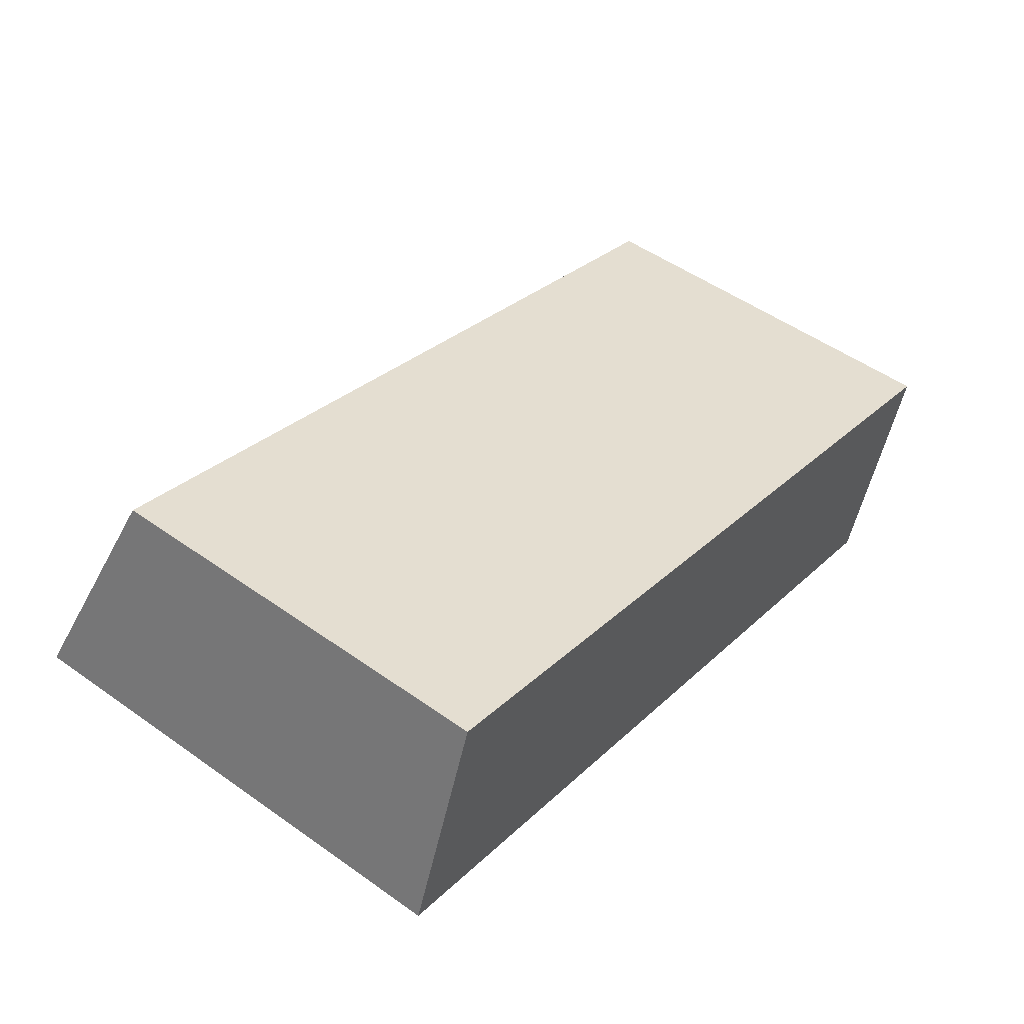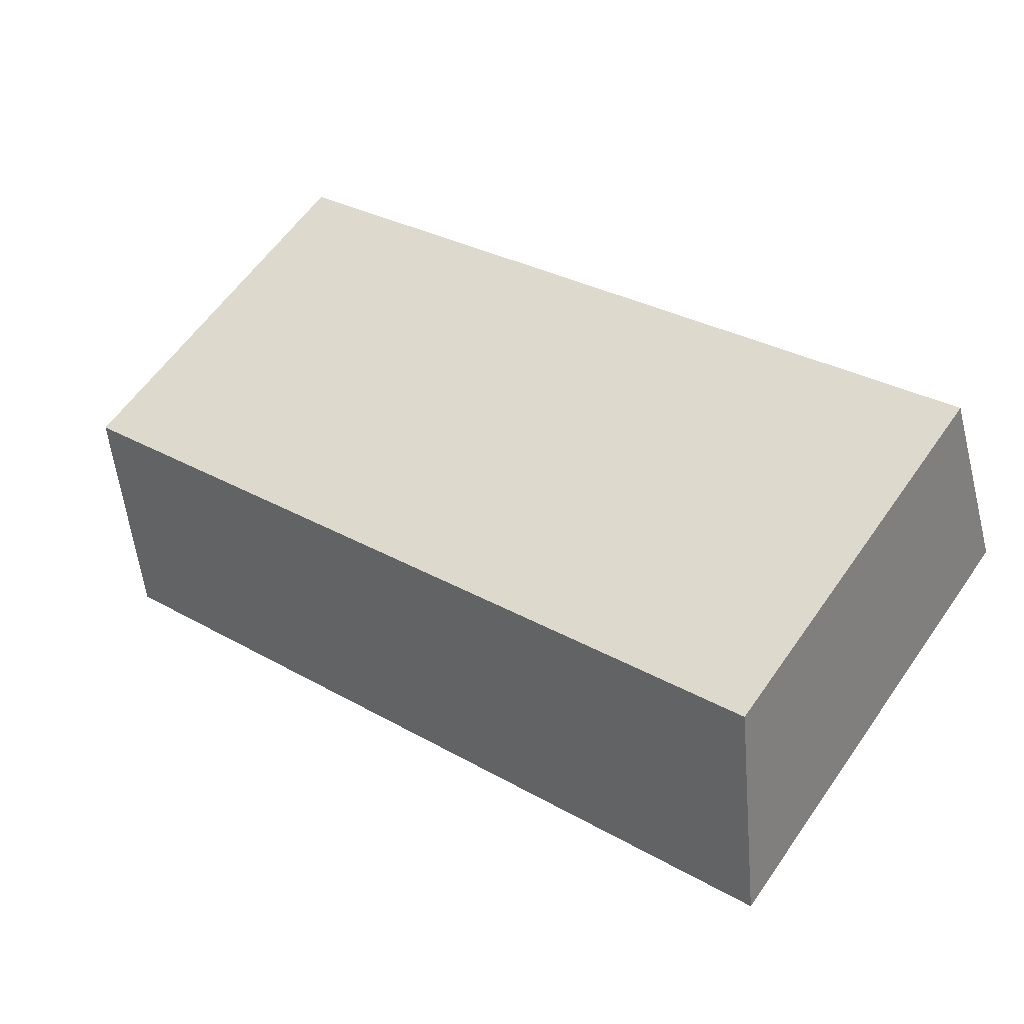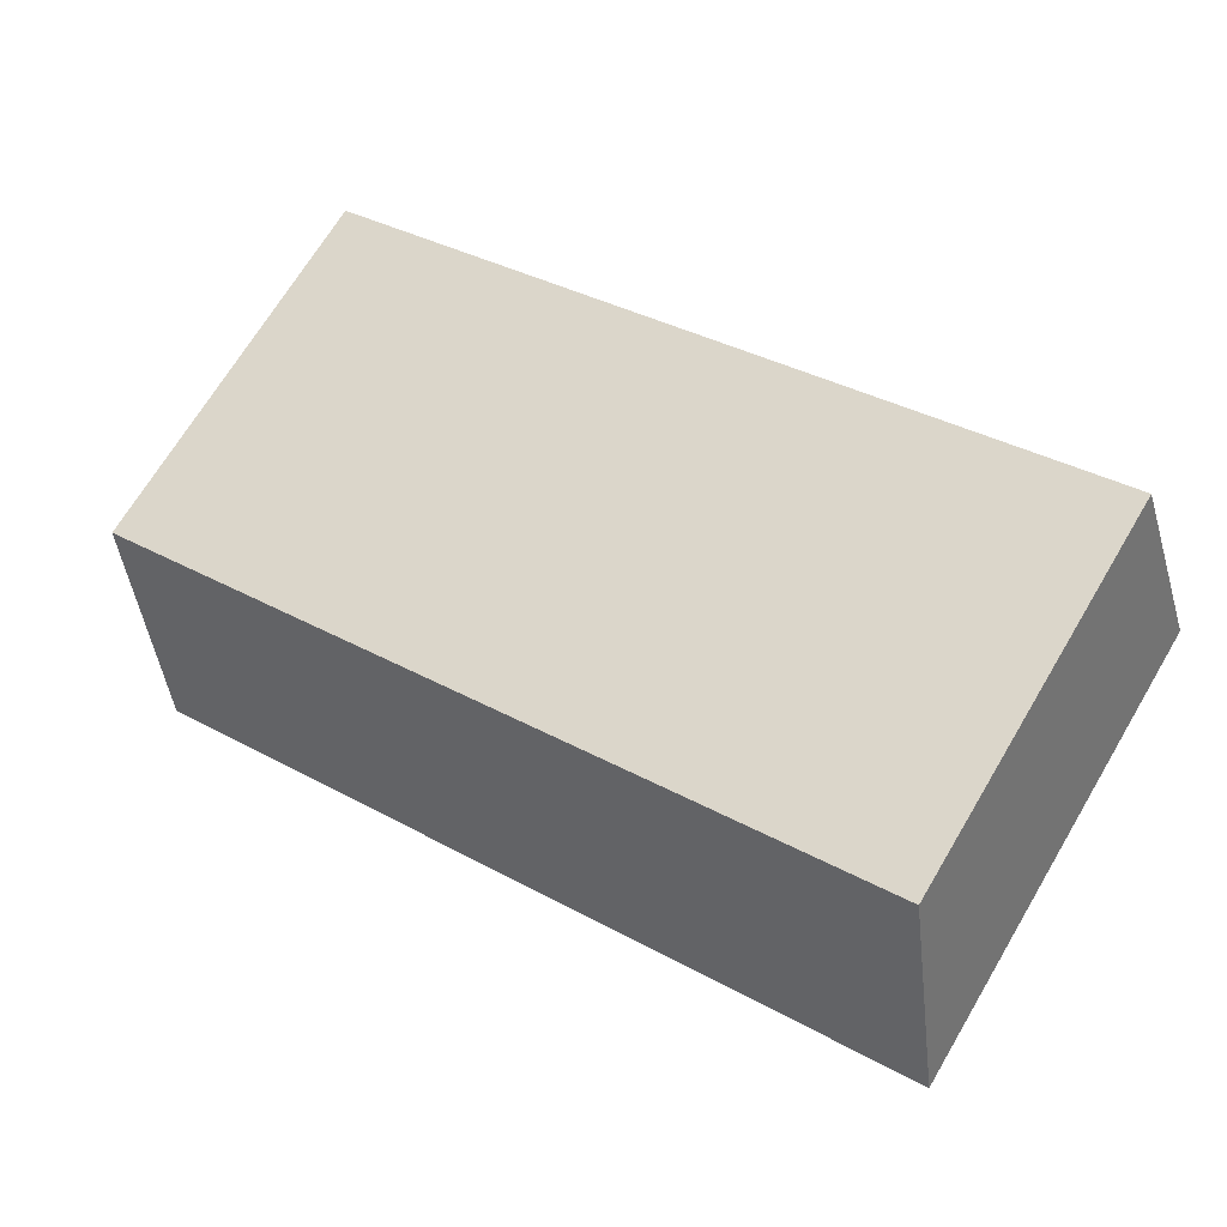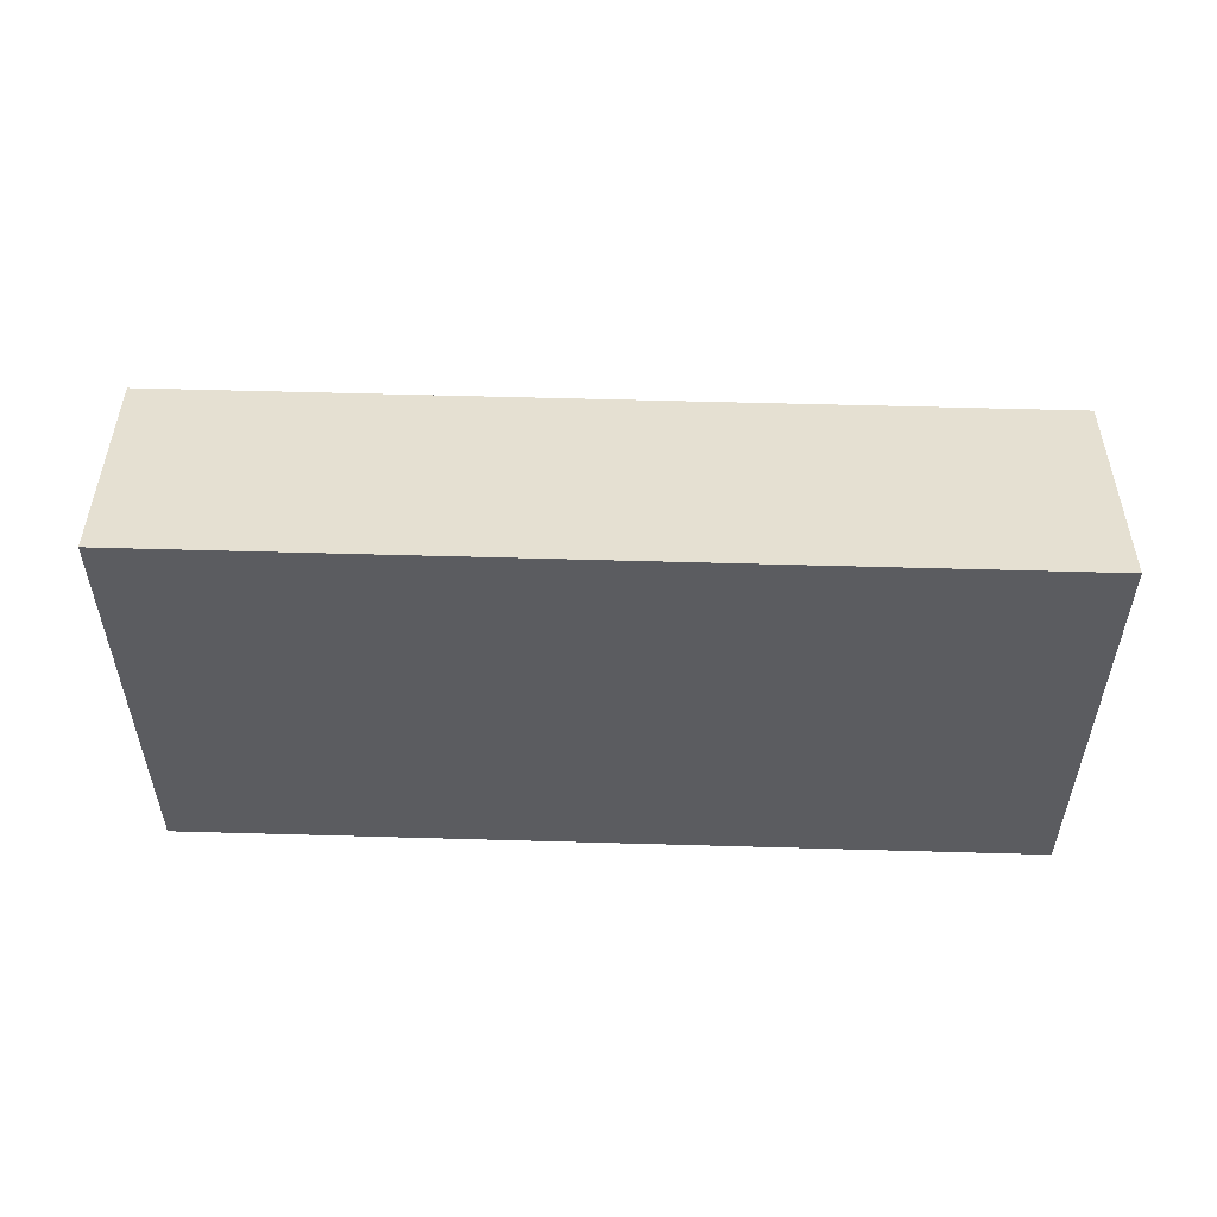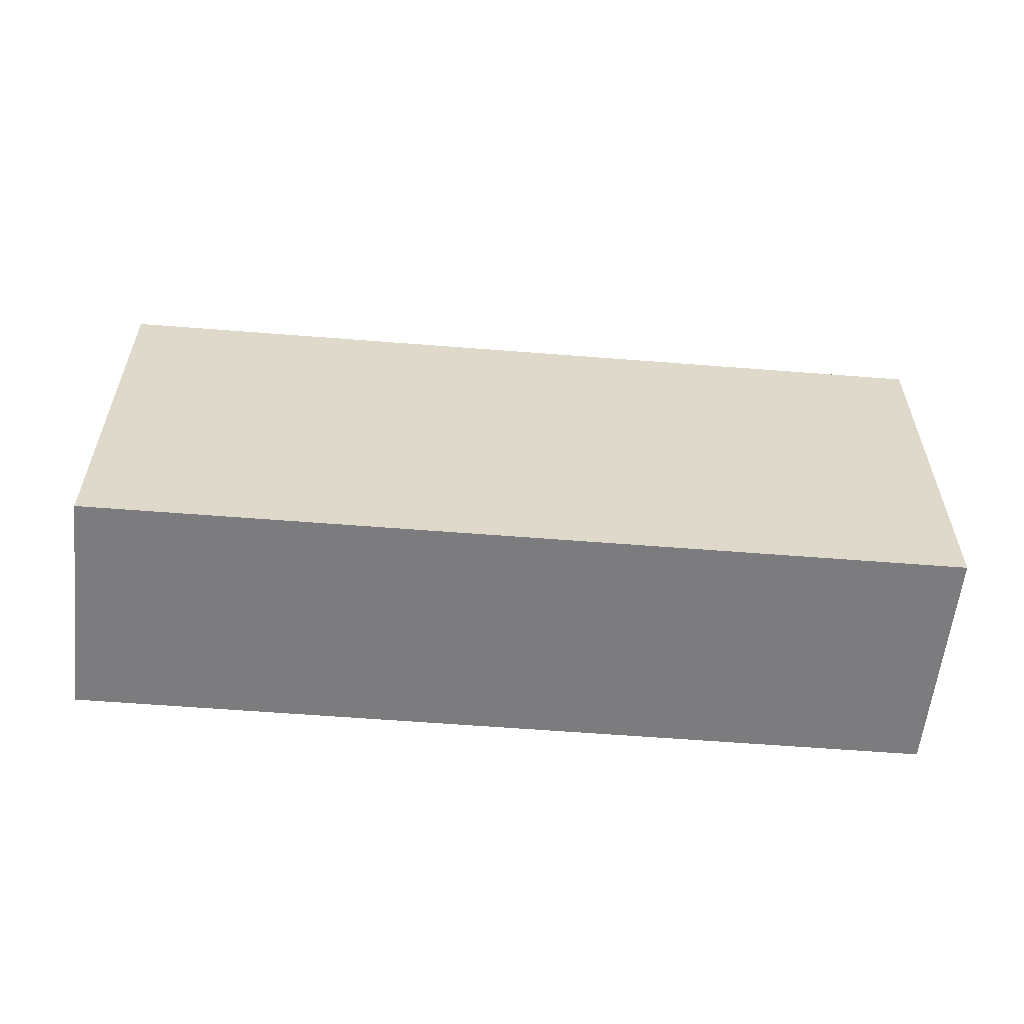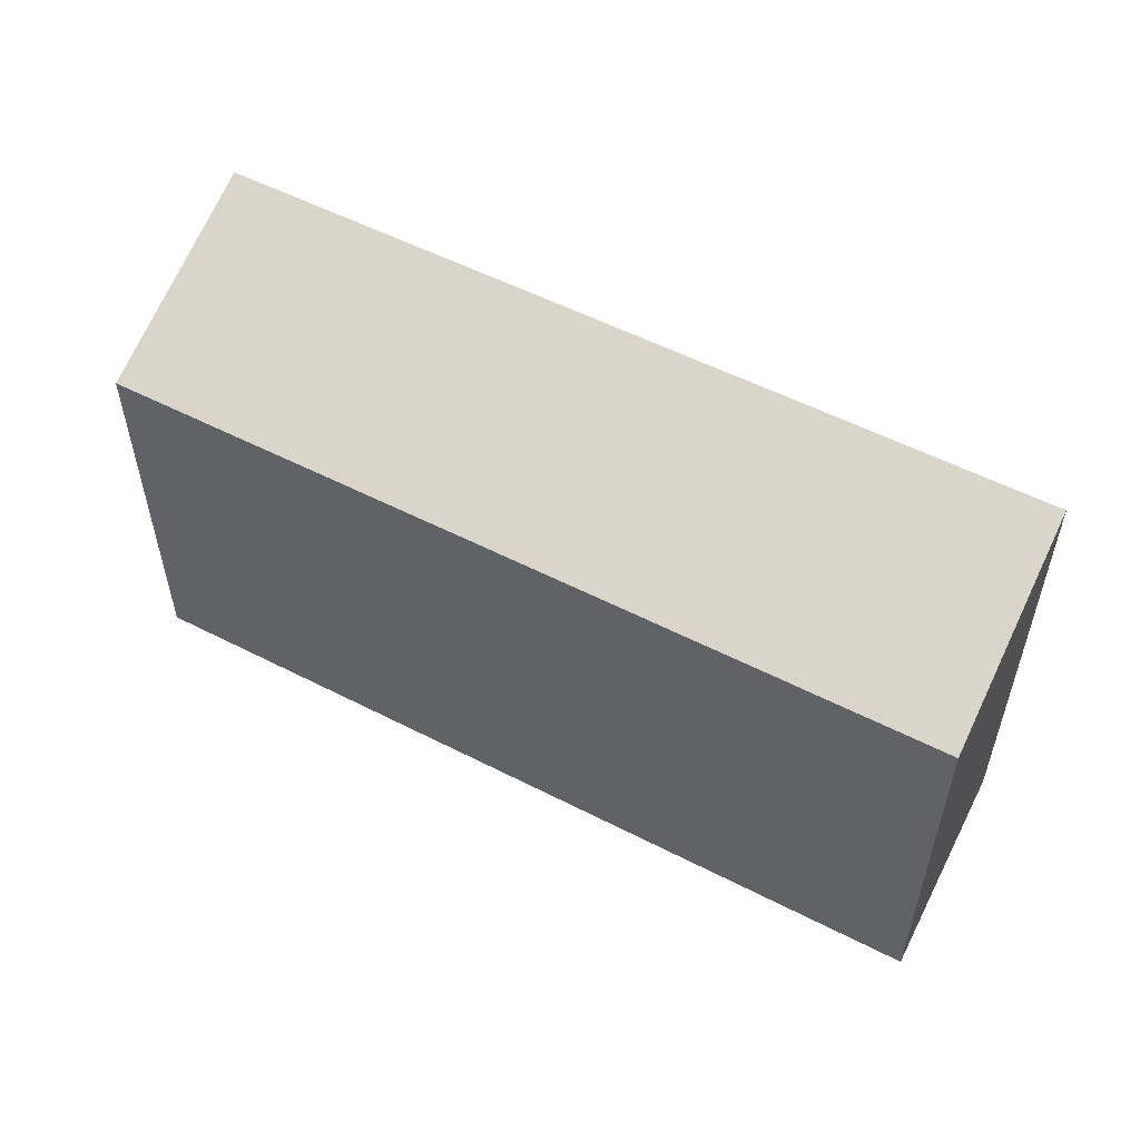
<metadata>
{"format":"obj","ext":"obj","renderer":"f3d","projection":"perspective","resolution":1024,"background":"white","views":[{"elev":51.4,"azim":-52.4,"up":"+Z"},{"elev":61.2,"azim":-144.9,"up":"+Z"},{"elev":69.7,"azim":-149.1,"up":"+Z"},{"elev":55.5,"azim":-159.7,"up":"+Y"},{"elev":-58.9,"azim":13.9,"up":"+Y"},{"elev":54.9,"azim":47.0,"up":"+Y"}]}
</metadata>
<code>
v  19.51 4.012e-16 -6.551
v  1.89 -3.154e-16 5.15
v  0 0 0
v  21.4 8.578e-17 -1.401
v  0.000241 11.28 -0.0003571
v  19.51 11.28 -6.552
v  21.4 9.507 -1.401
v  1.89 9.507 5.15
g defaultobject
f 1 2 3
f 2 1 4
f 5 1 3
f 1 5 6
f 1 7 4
f 7 1 6
f 4 8 2
f 8 4 7
f 8 3 2
f 3 8 5
f 8 6 5
f 6 8 7

</code>
